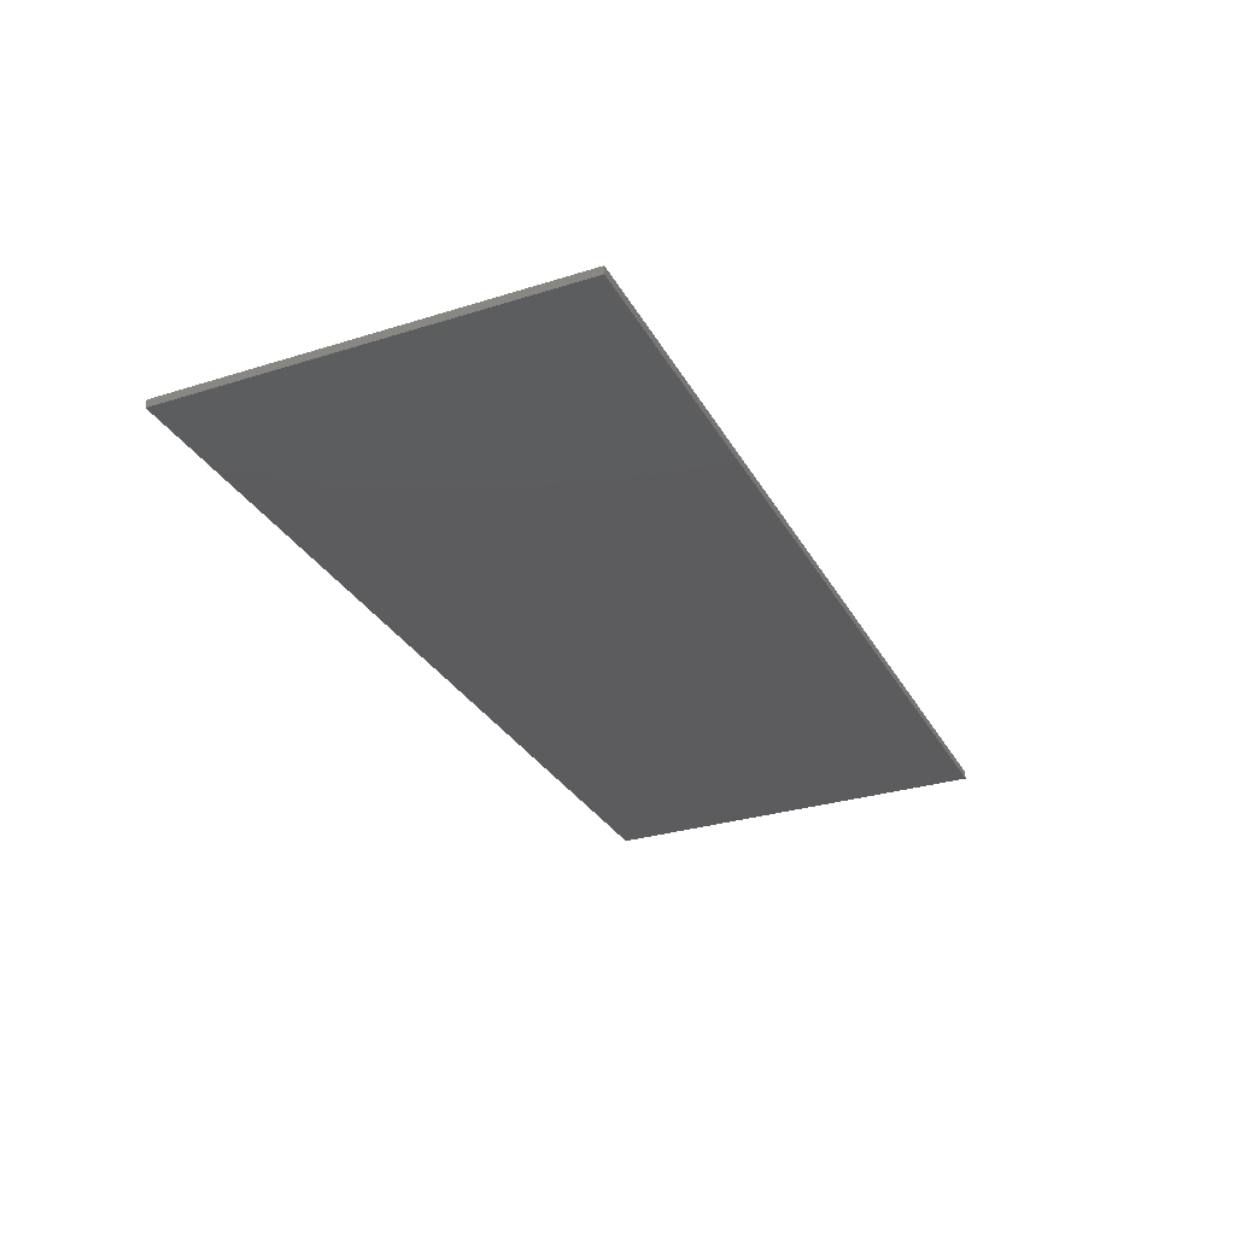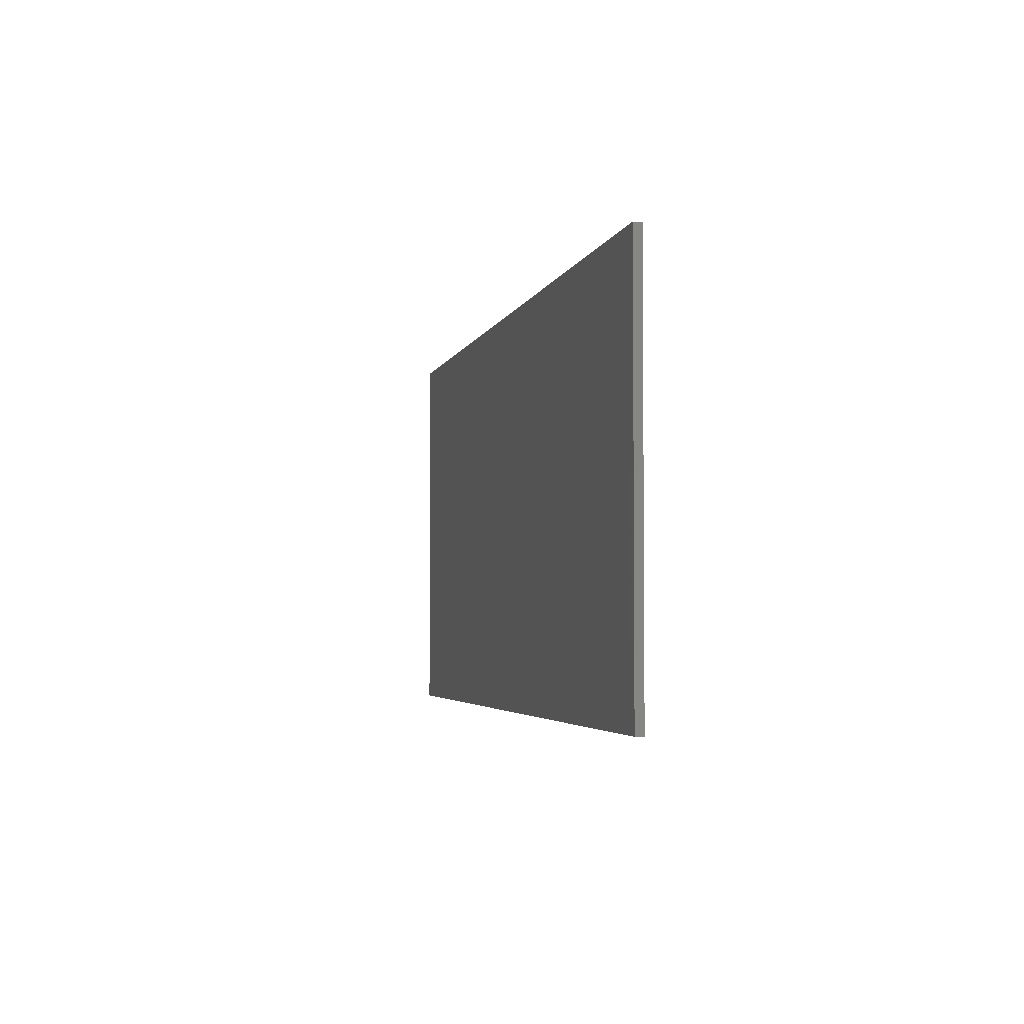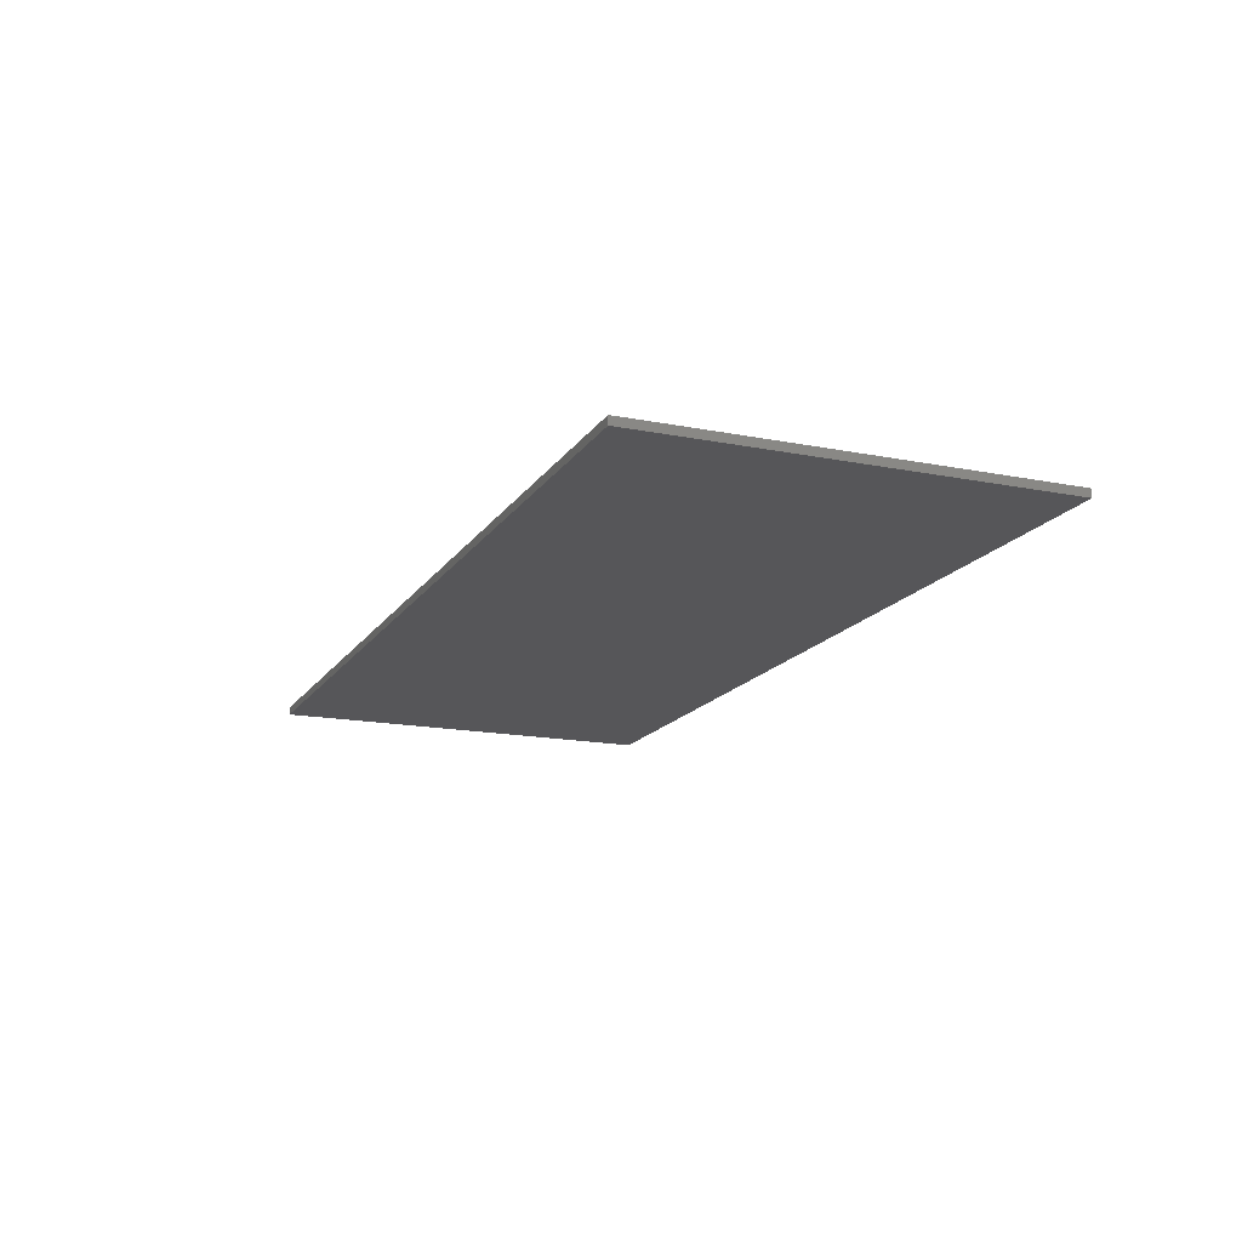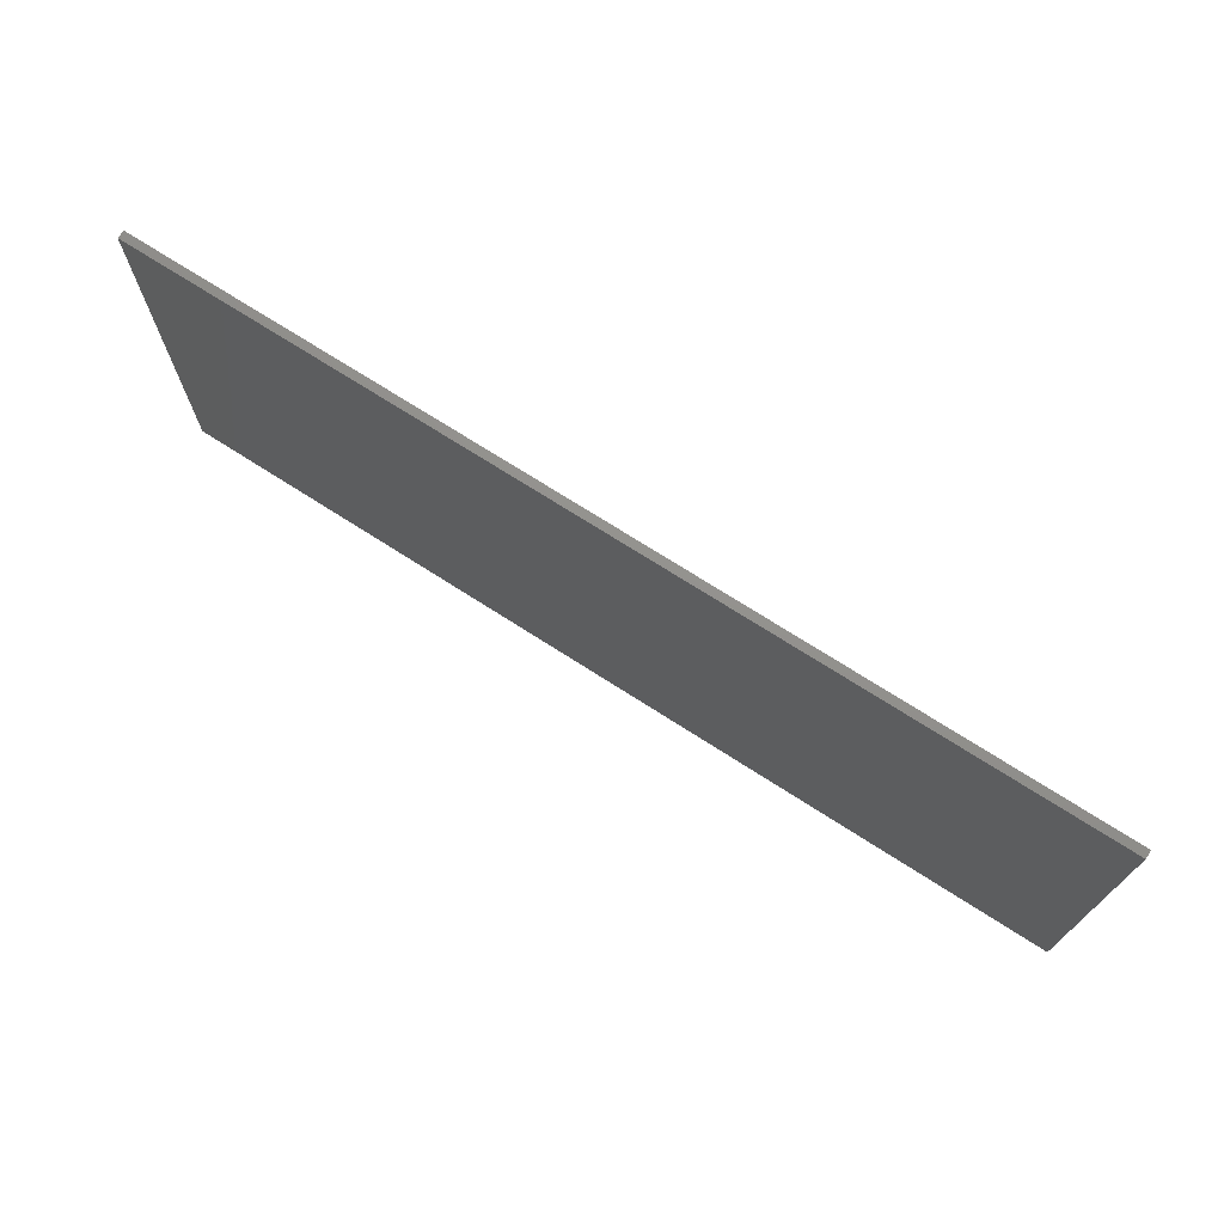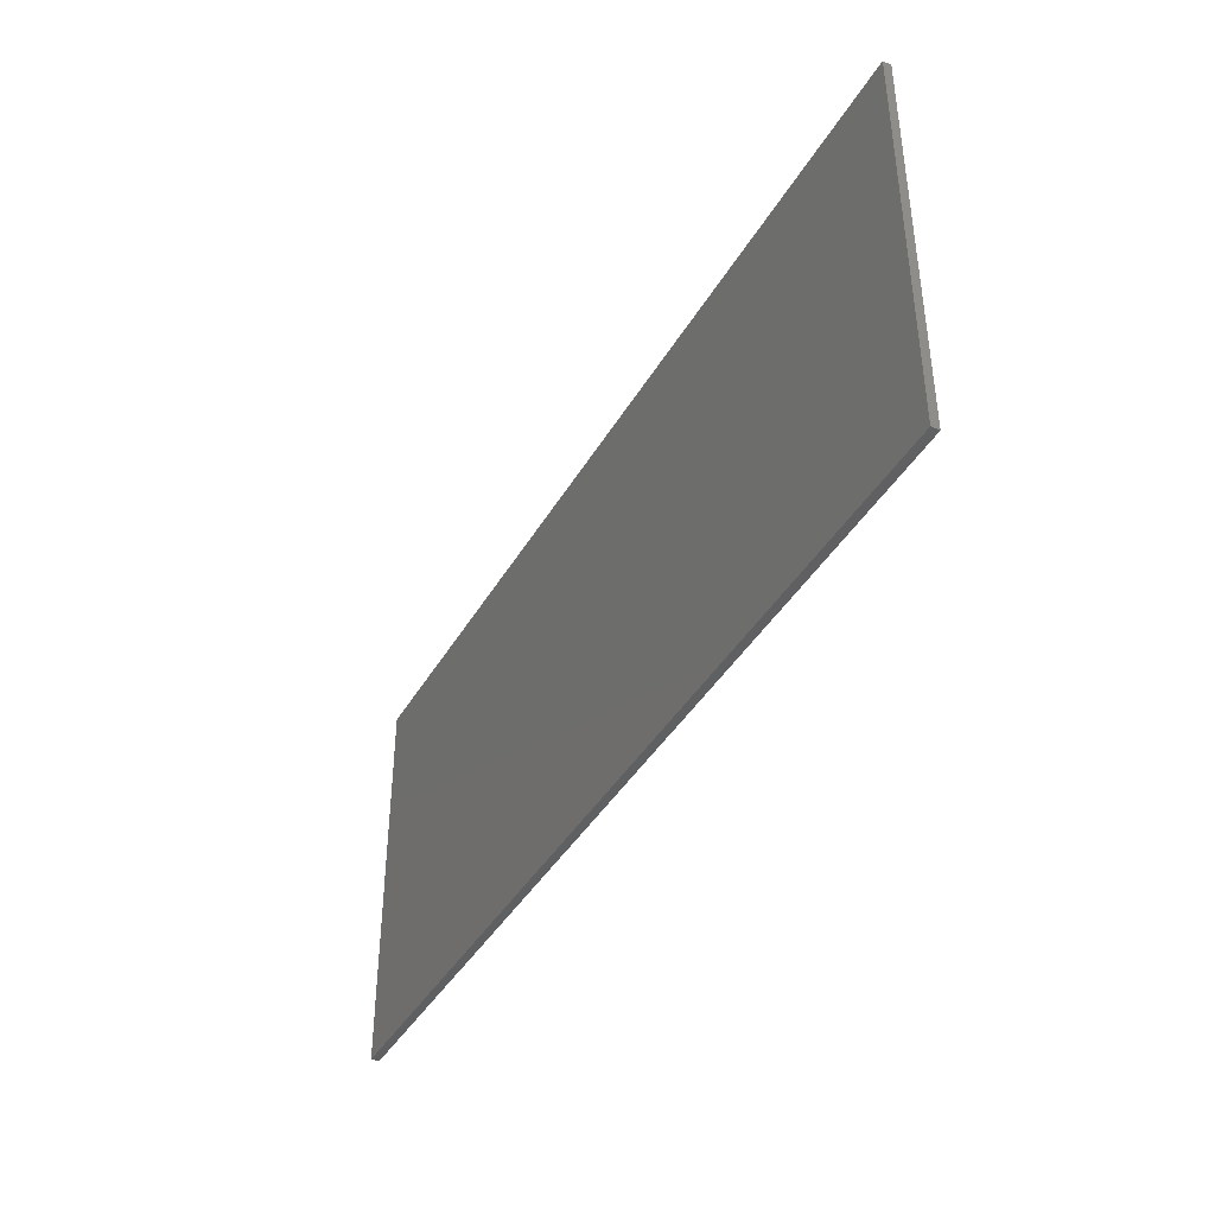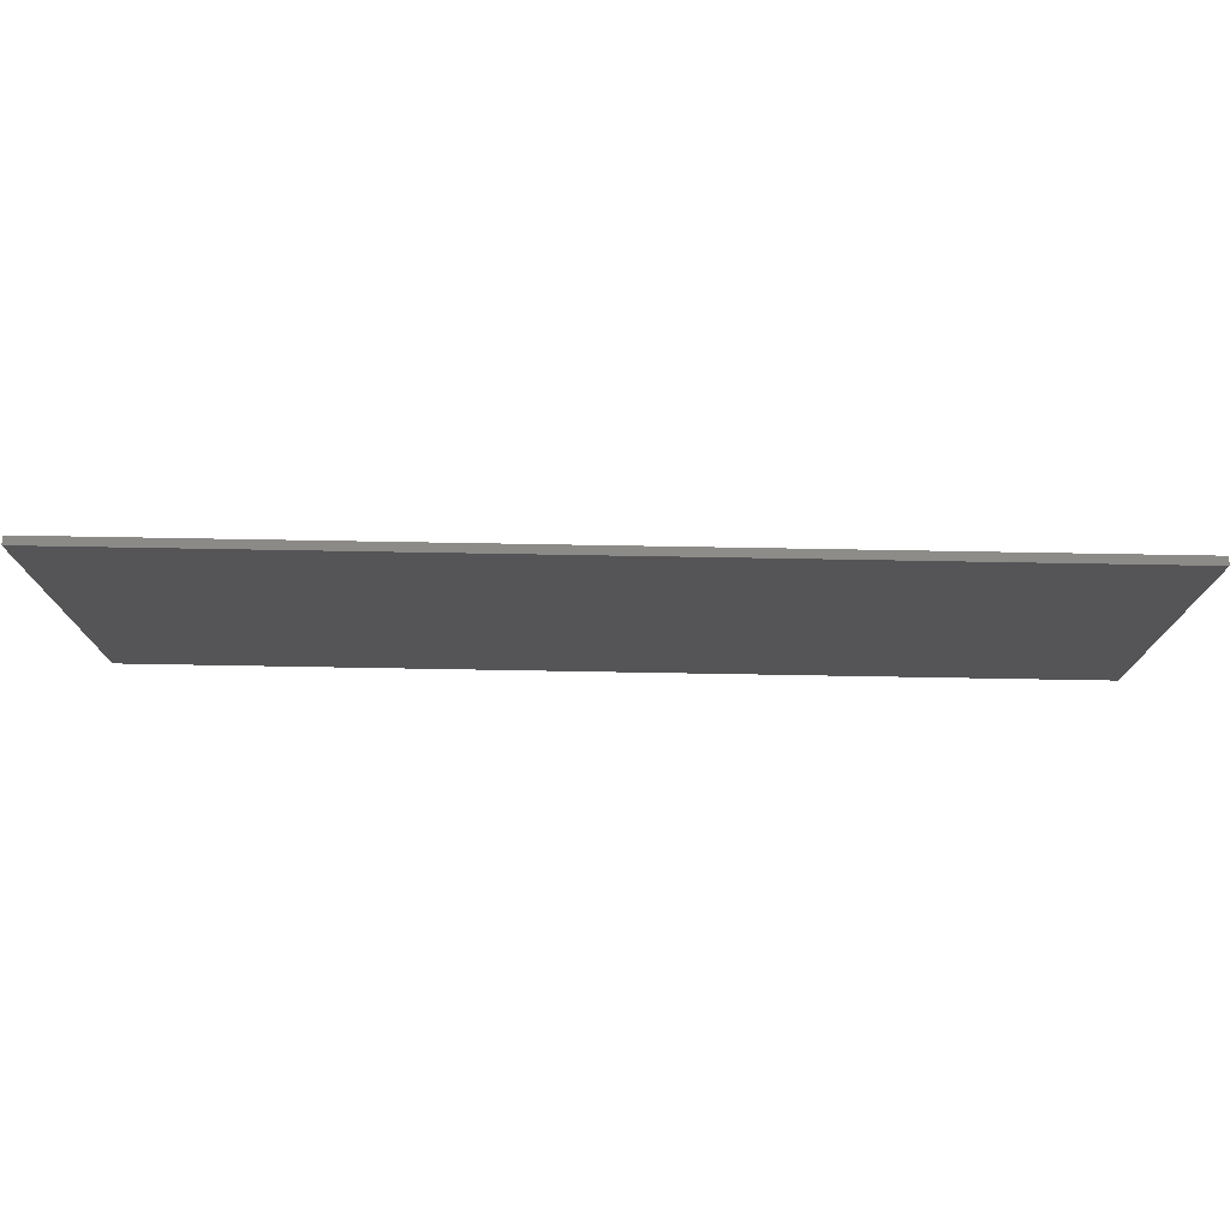
<metadata>
{"format":"stl","ext":"stl","renderer":"f3d","projection":"perspective","resolution":1024,"background":"white","views":[{"elev":-29.9,"azim":-65.6,"up":"+Y"},{"elev":-3.4,"azim":-102.2,"up":"+Z"},{"elev":-16.1,"azim":67.7,"up":"+Y"},{"elev":72.0,"azim":32.7,"up":"+Z"},{"elev":-40.9,"azim":-117.7,"up":"+Z"},{"elev":75.9,"azim":-179.0,"up":"+Z"}]}
</metadata>
<code>
# stl→obj: 134 verts, 234 faces
v -0.3 -0.01 -0.2
v -0.5 -0.01 0
v -0.5 -0.01 -0.2
v -0.5 -0.01 0.2
v -0.3 -0.01 0.2
v 0.5 -0.01 -0.2
v 0.5 -0.01 0
v 0.3 -0.01 -0.2
v 0.3 -0.01 0.2
v 0.5 -0.01 0.2
v 0 -0.01 0.2
v 0.07654 -0.01 0.1848
v 0.2 -0.01 0.2
v 0.1414 -0.01 0.1414
v 0.1848 -0.01 0.07654
v -0.2 -0.01 0.2
v -0.1848 -0.01 0.07654
v -0.1414 -0.01 0.1414
v -0.07654 -0.01 0.1848
v 0.2 -0.01 -0.2
v 0.1848 -0.01 -0.07654
v 0.1414 -0.01 -0.1414
v 0.07654 -0.01 -0.1848
v 0 -0.01 -0.2
v -0.07654 -0.01 -0.1848
v -0.2 -0.01 -0.2
v -0.1414 -0.01 -0.1414
v -0.1848 -0.01 -0.07654
v -0.191 -0.01 -0.045
v -0.35 -0.01 -0.045
v -0.35 -0.01 0.045
v -0.191 -0.01 0.045
v 0.35 -0.01 -0.045
v 0.191 -0.01 -0.045
v 0.191 -0.01 0.045
v 0.35 -0.01 0.045
v 0.04 -0.01 -0
v 0.08 -0.01 -0
v 0.07391 -0.01 0.03061
v 0.03696 -0.01 0.01531
v 0.05657 -0.01 0.05657
v 0.02828 -0.01 0.02828
v 0.03061 -0.01 0.07391
v 0.01531 -0.01 0.03696
v 0 -0.01 0.08
v 0 -0.01 0.04
v -0.03061 -0.01 0.07391
v -0.01531 -0.01 0.03696
v -0.05657 -0.01 0.05657
v -0.02828 -0.01 0.02828
v -0.07391 -0.01 0.03061
v -0.03696 -0.01 0.01531
v -0.08 -0.01 0
v -0.04 -0.01 0
v -0.07391 -0.01 -0.03061
v -0.03696 -0.01 -0.01531
v -0.05657 -0.01 -0.05657
v -0.02828 -0.01 -0.02828
v -0.03061 -0.01 -0.07391
v -0.01531 -0.01 -0.03696
v -0 -0.01 -0.08
v -0 -0.01 -0.04
v 0.03061 -0.01 -0.07391
v 0.01531 -0.01 -0.03696
v 0.05657 -0.01 -0.05657
v 0.02828 -0.01 -0.02828
v 0.07391 -0.01 -0.03061
v 0.03696 -0.01 -0.01531
v 0.08 -0.01 0
v 0.04 -0.01 0
v 0.1 -0.01 -0
v 0.09239 -0.01 0.03827
v 0.07071 -0.01 0.07071
v 0.03827 -0.01 0.09239
v 0 -0.01 0.1
v -0.03827 -0.01 0.09239
v -0.07071 -0.01 0.07071
v -0.09239 -0.01 0.03827
v -0.1 -0.01 0
v -0.09239 -0.01 -0.03827
v -0.07071 -0.01 -0.07071
v -0.03827 -0.01 -0.09239
v -0 -0.01 -0.1
v 0.03827 -0.01 -0.09239
v 0.07071 -0.01 -0.07071
v 0.09239 -0.01 -0.03827
v 0.1 -0.01 0
v 0.1125 -0.01 -0
v 0.1039 -0.01 0.04305
v 0.07955 -0.01 0.07955
v 0.04305 -0.01 0.1039
v 0 -0.01 0.1125
v -0.04305 -0.01 0.1039
v -0.07955 -0.01 0.07955
v -0.1039 -0.01 0.04305
v -0.1125 -0.01 0
v -0.1039 -0.01 -0.04305
v -0.07955 -0.01 -0.07955
v -0.04305 -0.01 -0.1039
v -0 -0.01 -0.1125
v 0.04305 -0.01 -0.1039
v 0.07955 -0.01 -0.07955
v 0.1039 -0.01 -0.04305
v 0.1125 -0.01 0
v 0.58 0 0.25
v 0.58 0 -0.25
v -0.58 0 -0.25
v -0.58 0 0.25
v -0.58 -0.01 0.25
v 0.58 -0.01 0.25
v -0.58 -0.01 -0.25
v 0.58 -0.01 -0.25
v -0.2 -0.01 0
v 0.2 -0.01 0
v 0 -0.01 0
v 0.15 -0.01 -0
v 0.1386 -0.01 0.0574
v 0.1061 -0.01 0.1061
v 0.0574 -0.01 0.1386
v 0 -0.01 0.15
v -0.0574 -0.01 0.1386
v -0.1061 -0.01 0.1061
v -0.1386 -0.01 0.0574
v -0.15 -0.01 0
v -0.1386 -0.01 -0.0574
v -0.1061 -0.01 -0.1061
v -0.0574 -0.01 -0.1386
v -0 -0.01 -0.15
v 0.0574 -0.01 -0.1386
v 0.1061 -0.01 -0.1061
v 0.1386 -0.01 -0.0574
v 0.15 -0.01 0
v 0.2 -0.01 -0
v -0 -0.01 -0.2
f 1 2 3
f 4 2 5
f 6 7 8
f 9 7 10
f 11 12 13
f 12 14 13
f 14 15 13
f 16 17 18
f 16 18 19
f 16 19 11
f 20 21 22
f 20 22 23
f 20 23 24
f 24 25 26
f 25 27 26
f 27 28 26
f 28 29 30
f 28 30 26
f 16 31 32
f 16 32 17
f 20 33 34
f 20 34 21
f 15 35 36
f 15 36 13
f 37 38 39
f 37 39 40
f 40 39 41
f 40 41 42
f 42 41 43
f 42 43 44
f 44 43 45
f 44 45 46
f 46 45 47
f 46 47 48
f 48 47 49
f 48 49 50
f 50 49 51
f 50 51 52
f 52 51 53
f 52 53 54
f 54 53 55
f 54 55 56
f 56 55 57
f 56 57 58
f 58 57 59
f 58 59 60
f 60 59 61
f 60 61 62
f 62 61 63
f 62 63 64
f 64 63 65
f 64 65 66
f 66 65 67
f 66 67 68
f 68 67 69
f 68 69 70
f 38 71 72
f 38 72 39
f 39 72 73
f 39 73 41
f 41 73 74
f 41 74 43
f 43 74 75
f 43 75 45
f 45 75 76
f 45 76 47
f 47 76 77
f 47 77 49
f 49 77 78
f 49 78 51
f 51 78 79
f 51 79 53
f 53 79 80
f 53 80 55
f 55 80 81
f 55 81 57
f 57 81 82
f 57 82 59
f 59 82 83
f 59 83 61
f 61 83 84
f 61 84 63
f 63 84 85
f 63 85 65
f 65 85 86
f 65 86 67
f 67 86 87
f 67 87 69
f 71 88 89
f 71 89 72
f 72 89 90
f 72 90 73
f 73 90 91
f 73 91 74
f 74 91 92
f 74 92 75
f 75 92 93
f 75 93 76
f 76 93 94
f 76 94 77
f 77 94 95
f 77 95 78
f 78 95 96
f 78 96 79
f 79 96 97
f 79 97 80
f 80 97 98
f 80 98 81
f 81 98 99
f 81 99 82
f 82 99 100
f 82 100 83
f 83 100 101
f 83 101 84
f 84 101 102
f 84 102 85
f 85 102 103
f 85 103 86
f 86 103 104
f 86 104 87
f 105 106 107
f 105 107 108
f 109 110 105
f 109 105 108
f 111 109 108
f 111 108 107
f 112 111 107
f 112 107 106
f 110 112 106
f 110 106 105
f 109 4 10
f 109 10 110
f 112 6 3
f 112 3 111
f 110 10 6
f 110 6 112
f 111 3 4
f 111 4 109
f 113 32 31
f 30 29 113
f 36 35 114
f 114 34 33
f 37 40 115
f 40 42 115
f 42 44 115
f 44 46 115
f 46 48 115
f 48 50 115
f 50 52 115
f 52 54 115
f 54 56 115
f 56 58 115
f 58 60 115
f 60 62 115
f 62 64 115
f 64 66 115
f 66 68 115
f 68 70 115
f 31 16 5
f 31 5 2
f 2 1 26
f 2 26 30
f 31 2 30
f 31 30 113
f 7 9 13
f 7 13 36
f 33 20 8
f 33 8 7
f 114 33 7
f 114 7 36
f 88 116 117
f 88 117 89
f 89 117 118
f 89 118 90
f 90 118 119
f 90 119 91
f 91 119 120
f 91 120 92
f 92 120 121
f 92 121 93
f 93 121 122
f 93 122 94
f 94 122 123
f 94 123 95
f 95 123 124
f 95 124 96
f 96 124 125
f 96 125 97
f 97 125 126
f 97 126 98
f 98 126 127
f 98 127 99
f 99 127 128
f 99 128 100
f 100 128 129
f 100 129 101
f 101 129 130
f 101 130 102
f 102 130 131
f 102 131 103
f 103 131 132
f 103 132 104
f 116 133 15
f 116 15 117
f 117 15 14
f 117 14 118
f 118 14 12
f 118 12 119
f 119 12 11
f 119 11 120
f 120 11 19
f 120 19 121
f 121 19 18
f 121 18 122
f 122 18 17
f 122 17 123
f 123 17 113
f 123 113 124
f 124 113 28
f 124 28 125
f 125 28 27
f 125 27 126
f 126 27 25
f 126 25 127
f 127 25 134
f 127 134 128
f 128 134 23
f 128 23 129
f 129 23 22
f 129 22 130
f 130 22 21
f 130 21 131
f 131 21 114
f 131 114 132

</code>
